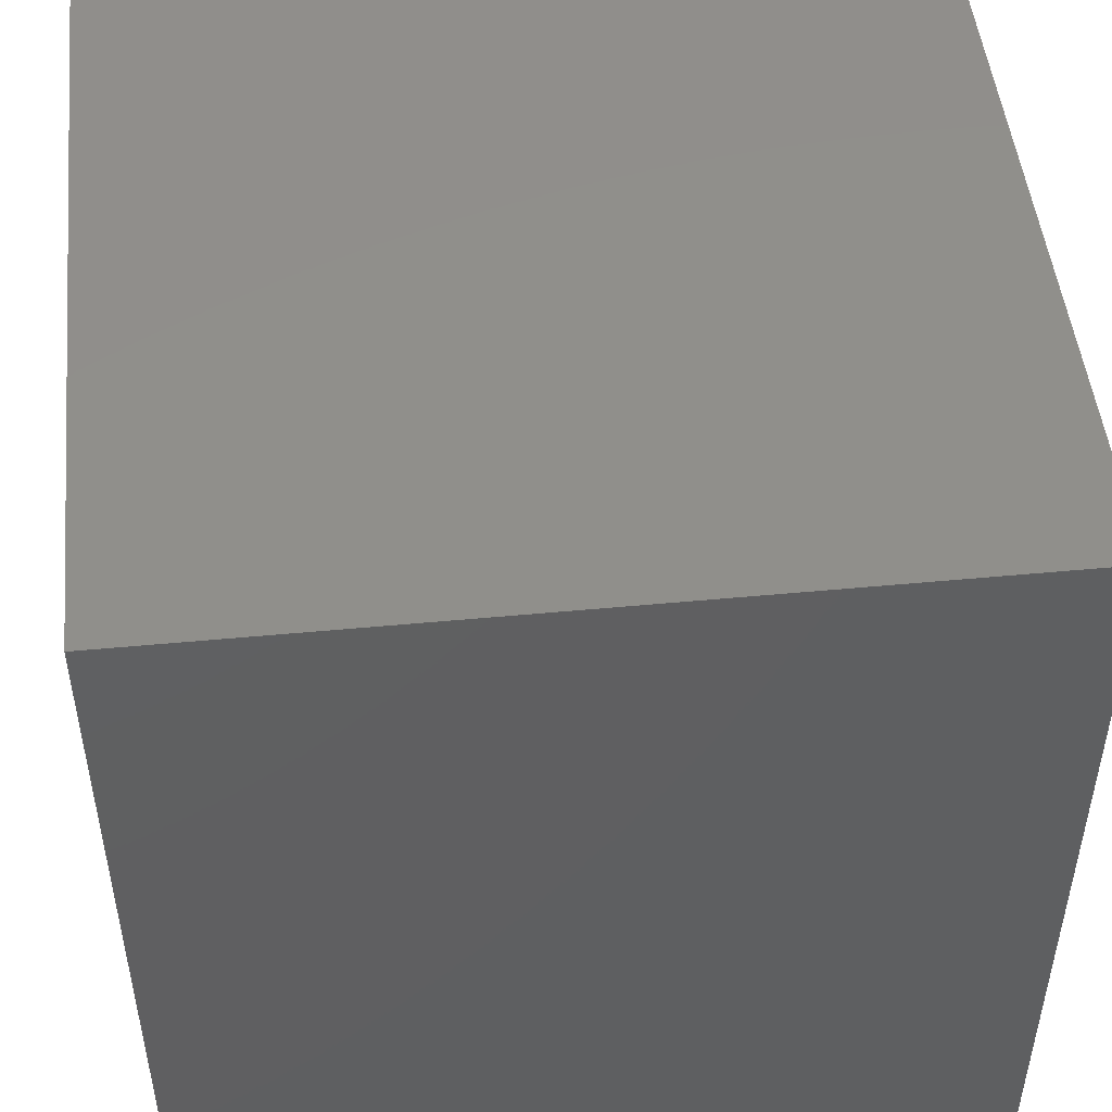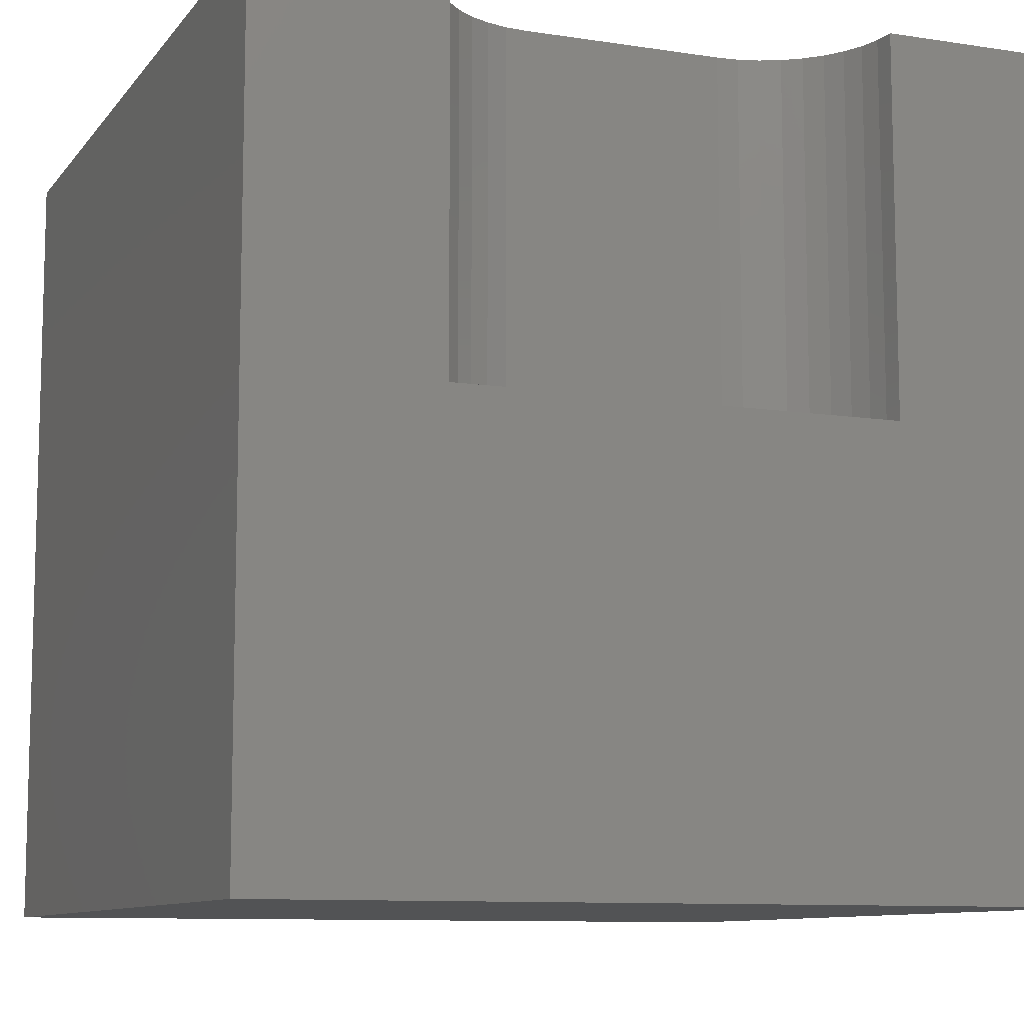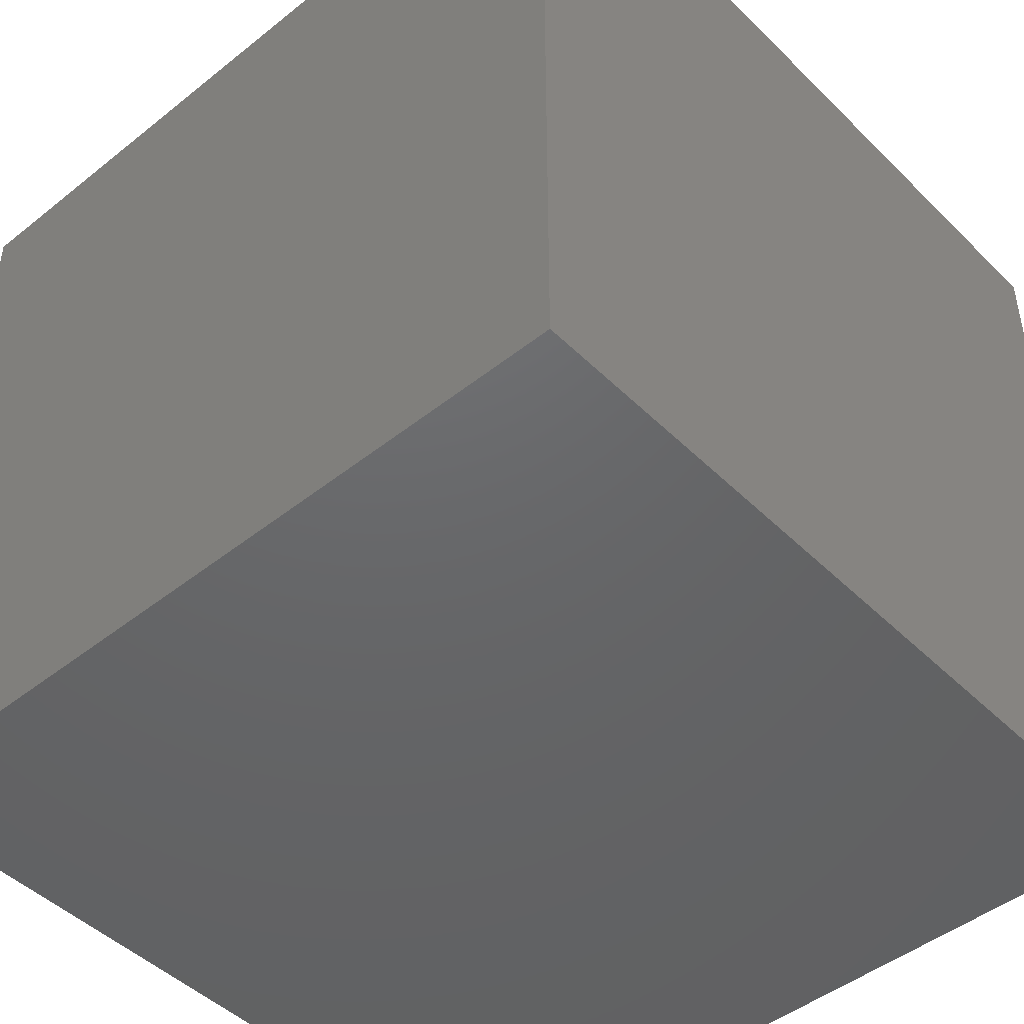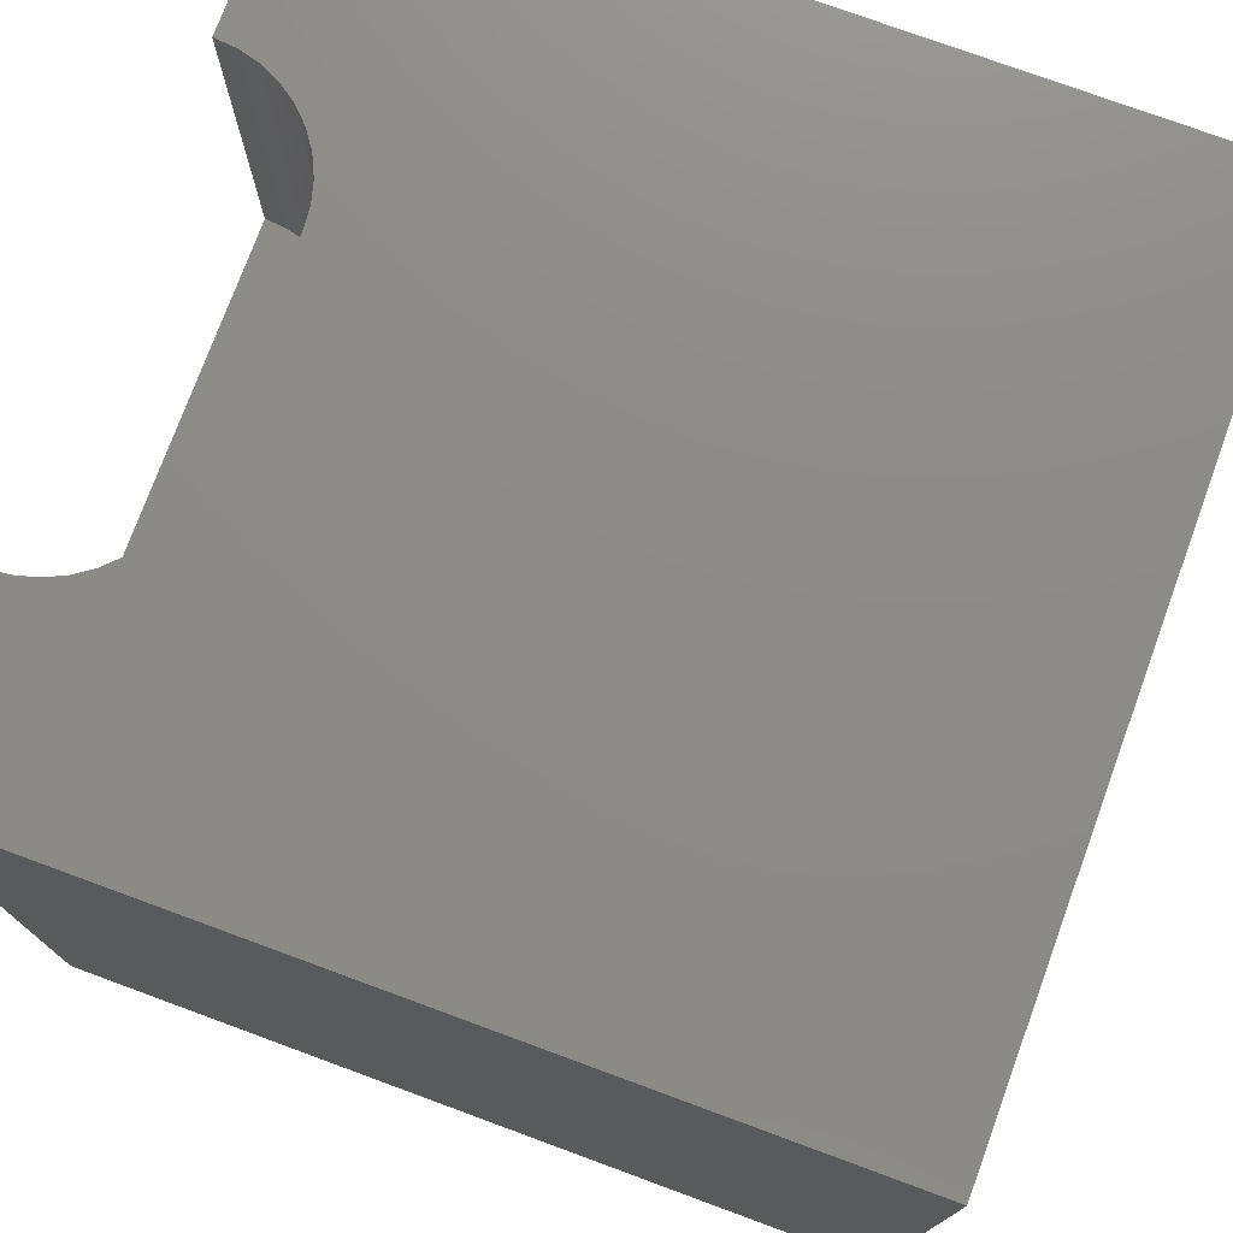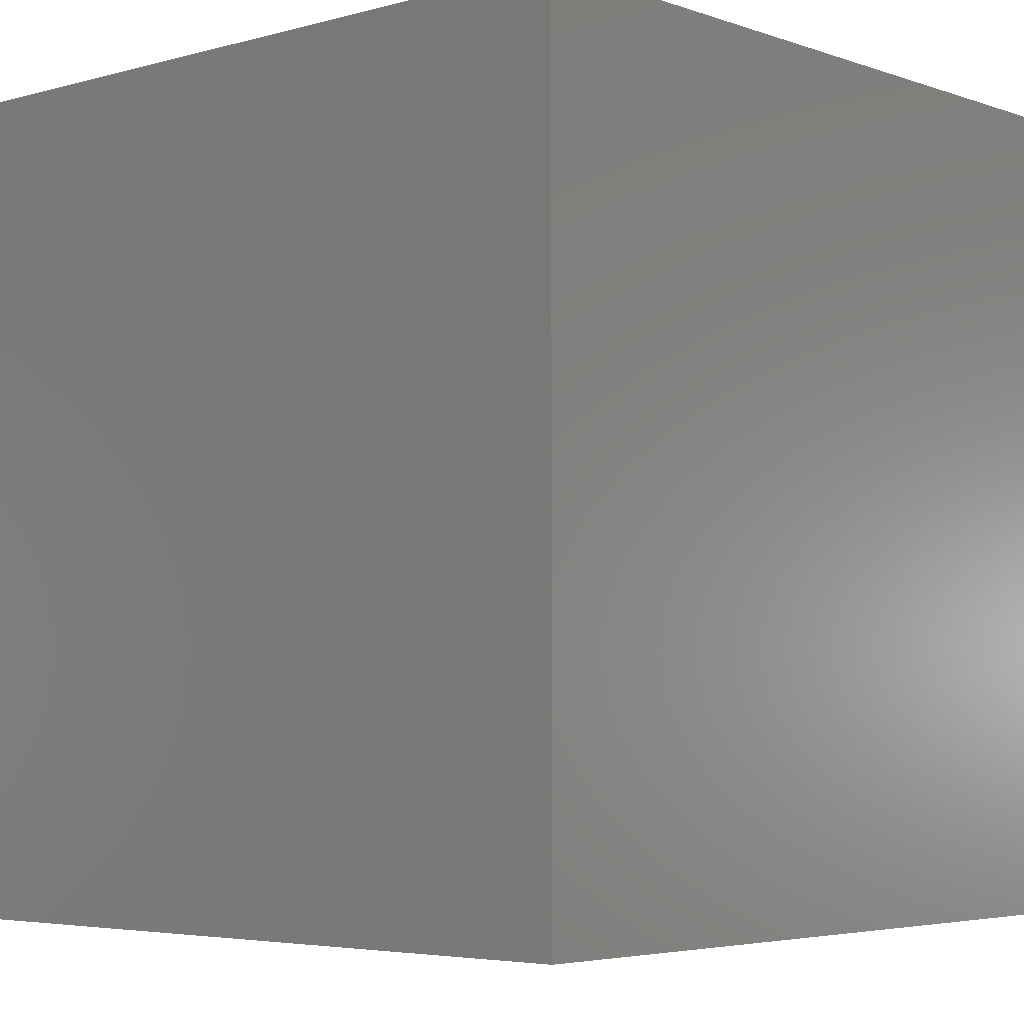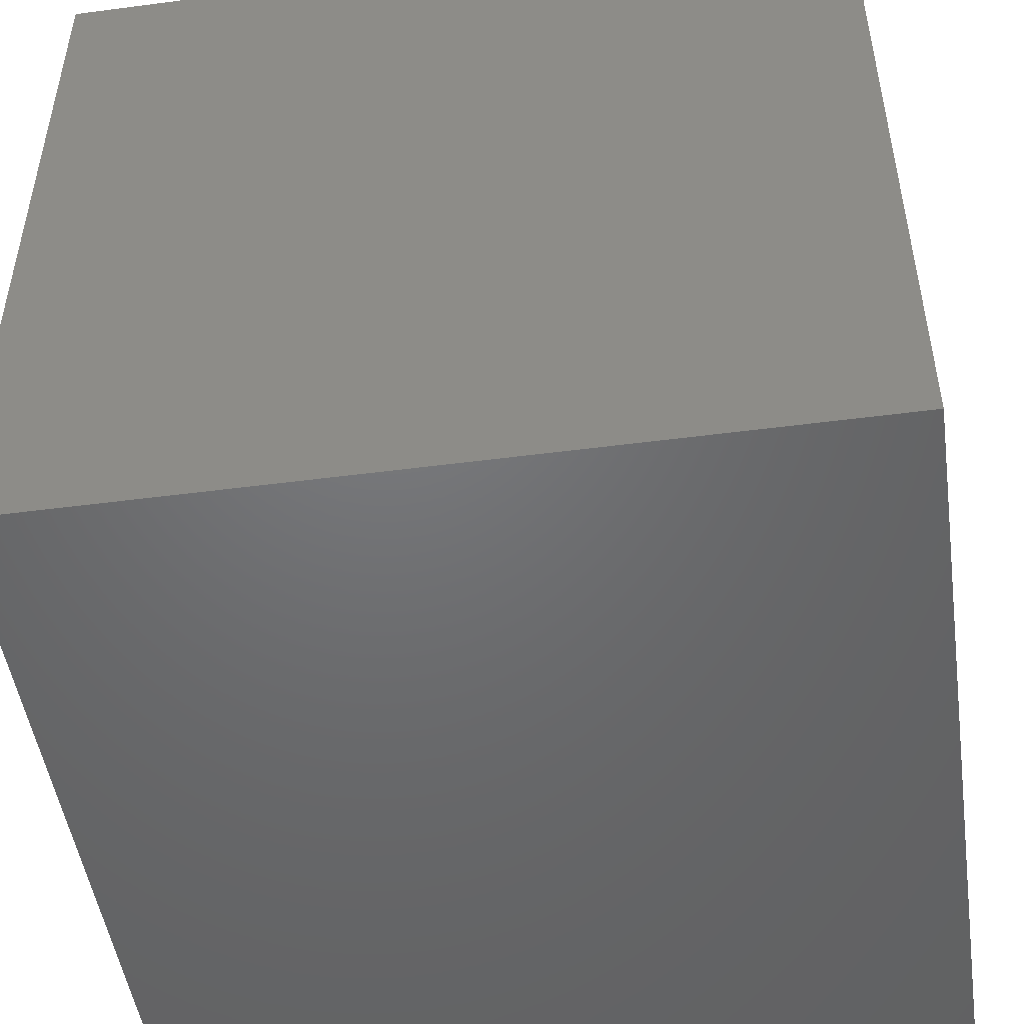
<metadata>
{"format":"stl","ext":"stl","renderer":"f3d","projection":"perspective","resolution":1024,"background":"white","views":[{"elev":49.0,"azim":174.0,"up":"+Y"},{"elev":-9.8,"azim":68.2,"up":"+Z"},{"elev":-46.8,"azim":-47.9,"up":"+Z"},{"elev":75.7,"azim":-159.8,"up":"+Z"},{"elev":-4.4,"azim":-138.2,"up":"+Z"},{"elev":-49.1,"azim":-171.7,"up":"+Z"}]}
</metadata>
<code>
# stl→obj: 48 verts, 92 faces
v 0 10 10
v 0 10 0
v 0 0 10
v 0 0 0
v 9.741 7.695 10
v 10 7.717 10
v 10 10 10
v 8.53 6.484 10
v 8.597 6.735 10
v 8.707 6.971 10
v 8.856 7.184 10
v 9.04 2.632 10
v 8.856 2.816 10
v 8.707 3.029 10
v 8.597 3.265 10
v 9.04 7.368 10
v 9.253 7.517 10
v 9.489 7.627 10
v 10 2.283 10
v 9.741 2.305 10
v 10 0 10
v 9.489 2.373 10
v 9.253 2.483 10
v 8.53 3.516 10
v 8.507 3.776 10
v 8.507 6.224 10
v 10 2.283 5.415
v 10 0 0
v 10 7.717 5.415
v 10 10 0
v 8.507 3.776 5.415
v 8.53 3.516 5.415
v 8.597 3.265 5.415
v 8.707 3.029 5.415
v 8.856 2.816 5.415
v 9.04 2.632 5.415
v 9.253 2.483 5.415
v 9.489 2.373 5.415
v 9.741 2.305 5.415
v 9.741 7.695 5.415
v 9.489 7.627 5.415
v 9.253 7.517 5.415
v 9.04 7.368 5.415
v 8.856 7.184 5.415
v 8.707 6.971 5.415
v 8.597 6.735 5.415
v 8.53 6.484 5.415
v 8.507 6.224 5.415
f 1 2 3
f 3 2 4
f 5 6 7
f 8 9 1
f 1 9 10
f 1 10 11
f 12 13 3
f 3 13 14
f 3 14 15
f 11 16 1
f 1 16 17
f 1 17 7
f 7 17 18
f 7 18 5
f 19 20 21
f 21 20 22
f 21 22 3
f 3 22 23
f 3 23 12
f 15 24 3
f 3 24 25
f 3 25 1
f 1 25 26
f 1 26 8
f 19 21 27
f 27 21 28
f 27 28 29
f 29 28 30
f 29 30 6
f 6 30 7
f 2 30 4
f 4 30 28
f 7 30 1
f 1 30 2
f 28 21 4
f 4 21 3
f 31 25 24
f 31 24 32
f 32 24 15
f 32 15 33
f 33 15 14
f 33 14 34
f 34 14 13
f 34 13 35
f 35 13 12
f 35 12 36
f 36 12 23
f 36 23 37
f 37 23 22
f 37 22 38
f 38 22 20
f 38 20 39
f 39 20 19
f 39 19 27
f 29 6 5
f 29 5 40
f 40 5 18
f 40 18 41
f 41 18 17
f 41 17 42
f 42 17 16
f 42 16 43
f 43 16 11
f 43 11 44
f 44 11 10
f 44 10 45
f 45 10 9
f 45 9 46
f 46 9 8
f 46 8 47
f 47 8 26
f 47 26 48
f 27 29 48
f 48 29 40
f 48 40 41
f 45 46 44
f 44 46 43
f 41 42 48
f 48 42 43
f 48 43 47
f 47 43 46
f 48 31 27
f 27 31 32
f 27 32 33
f 33 34 27
f 27 34 35
f 27 35 36
f 36 37 27
f 27 37 38
f 27 38 39
f 31 48 25
f 25 48 26

</code>
